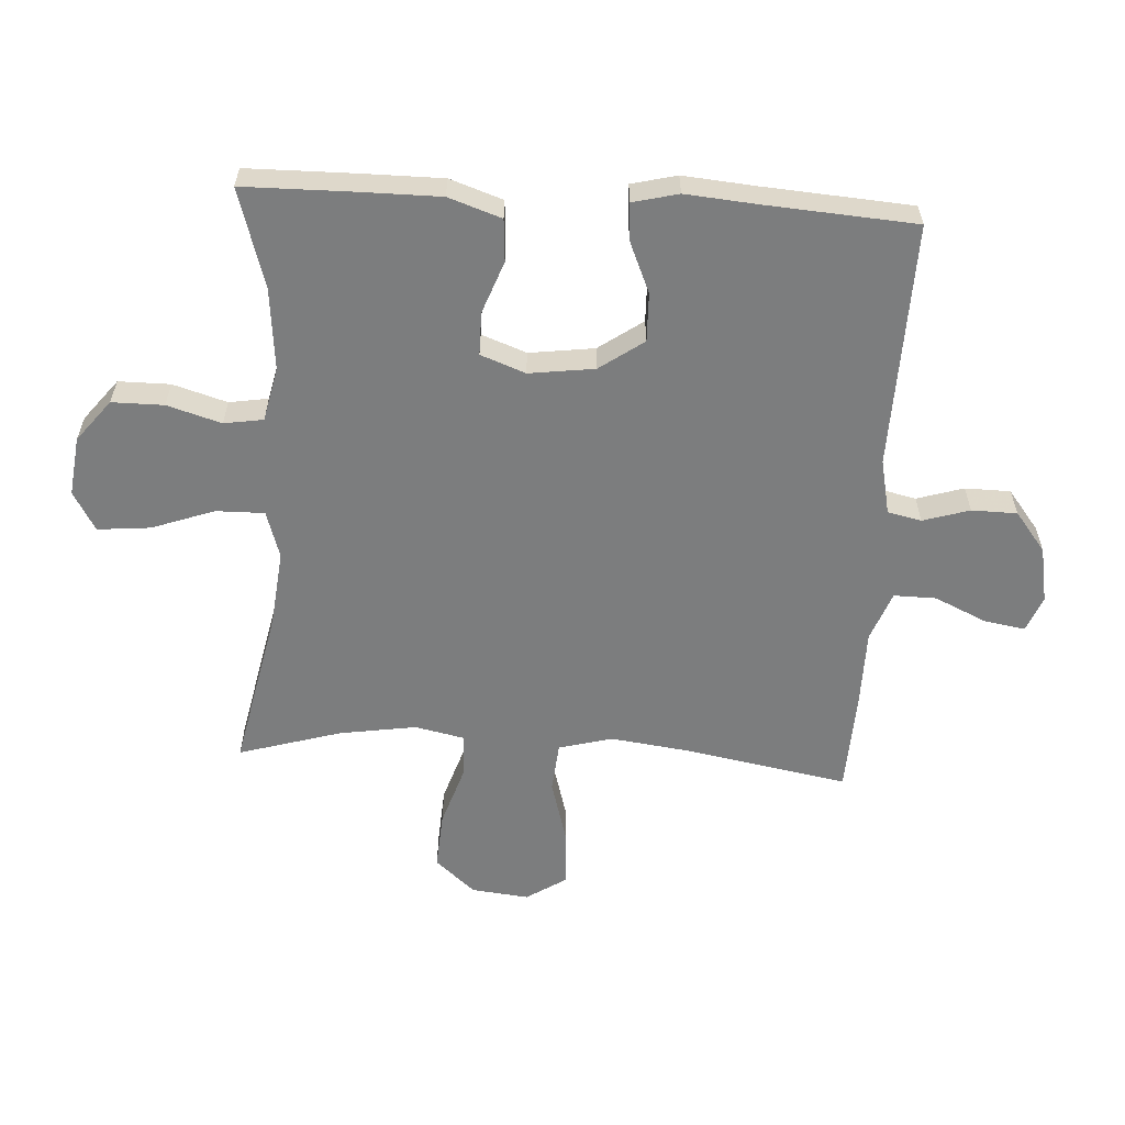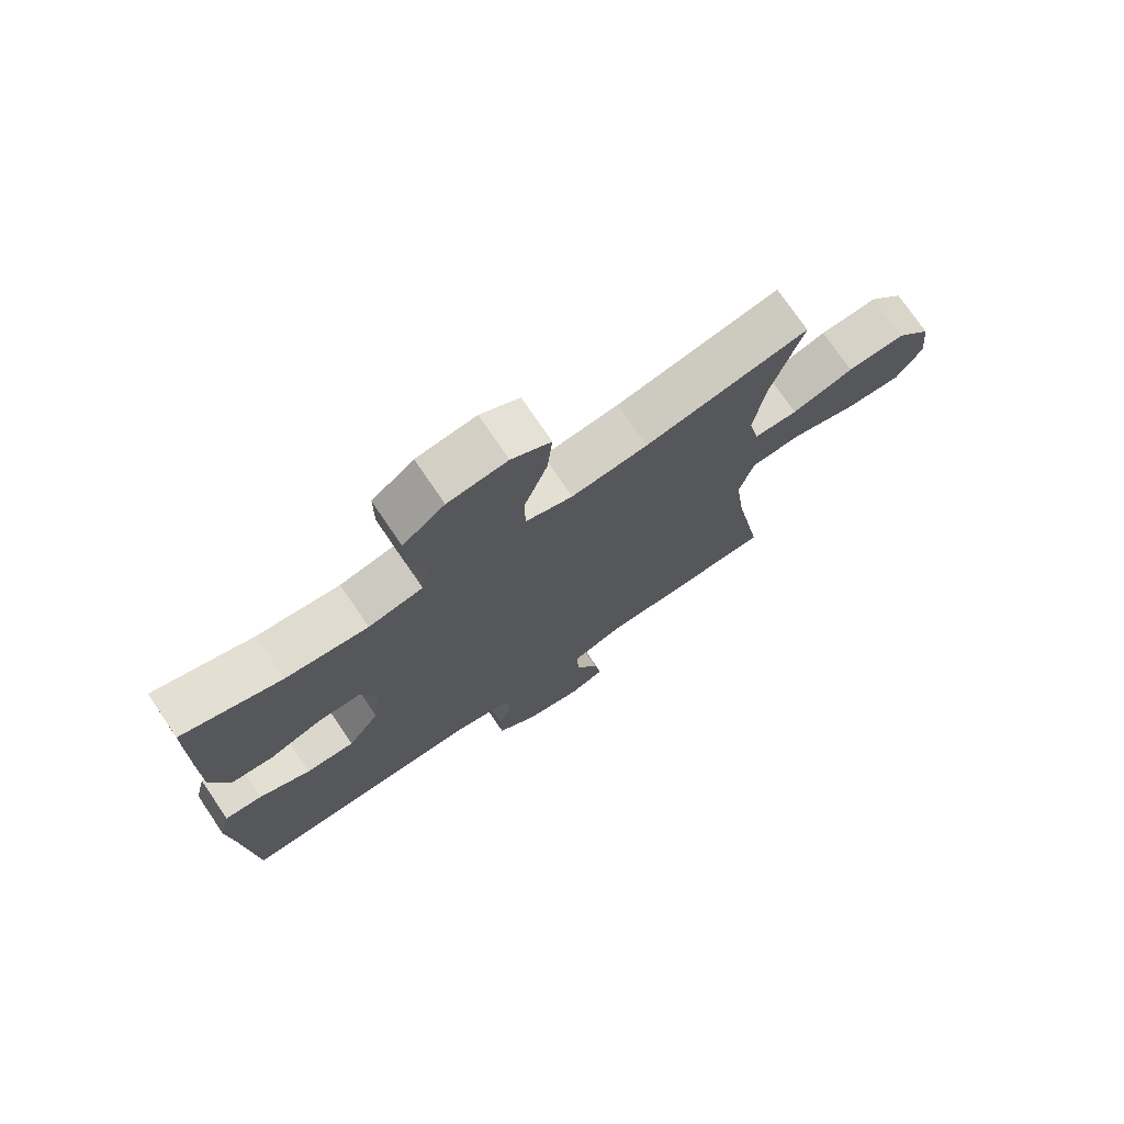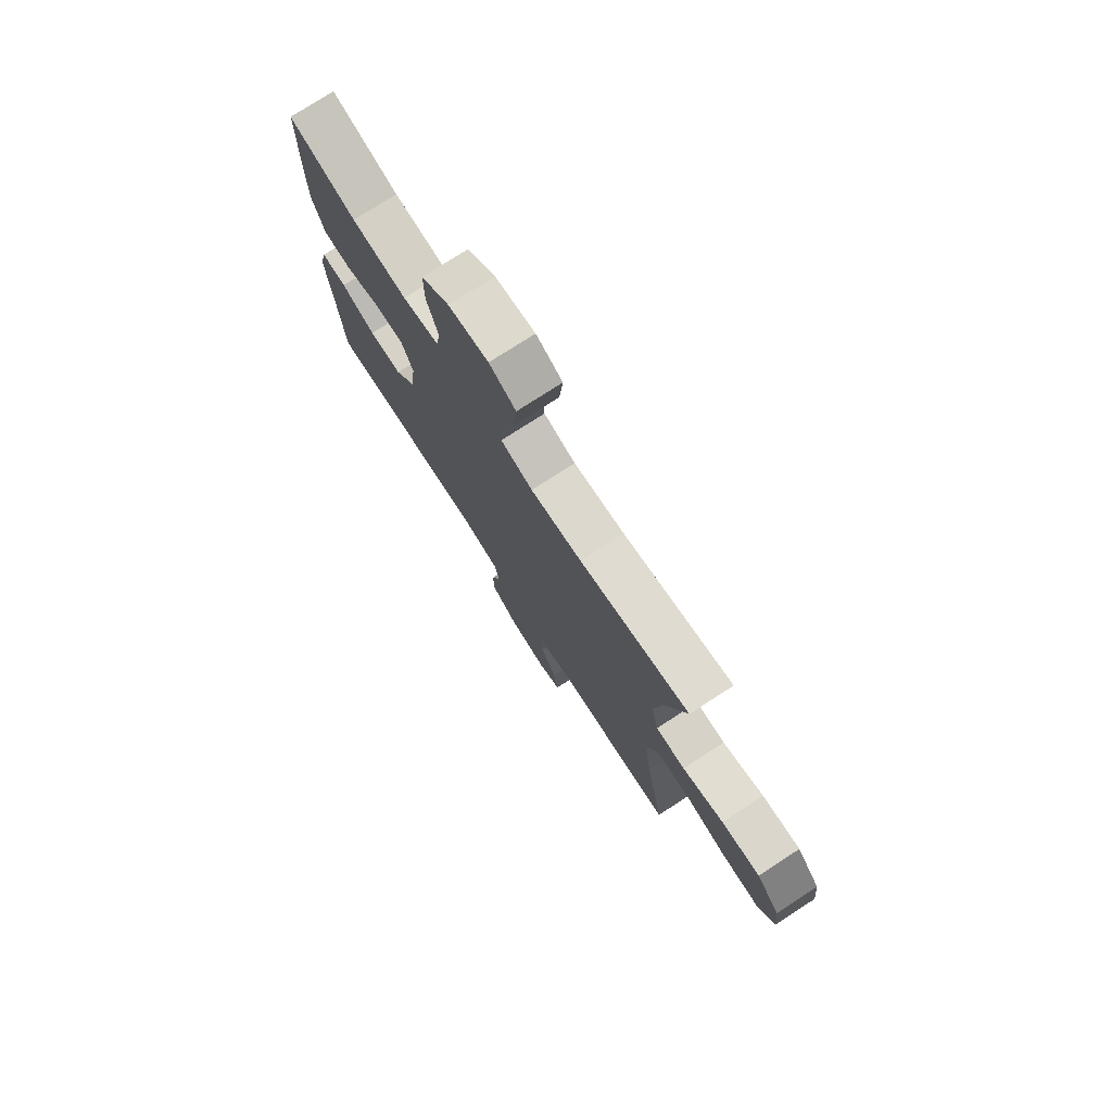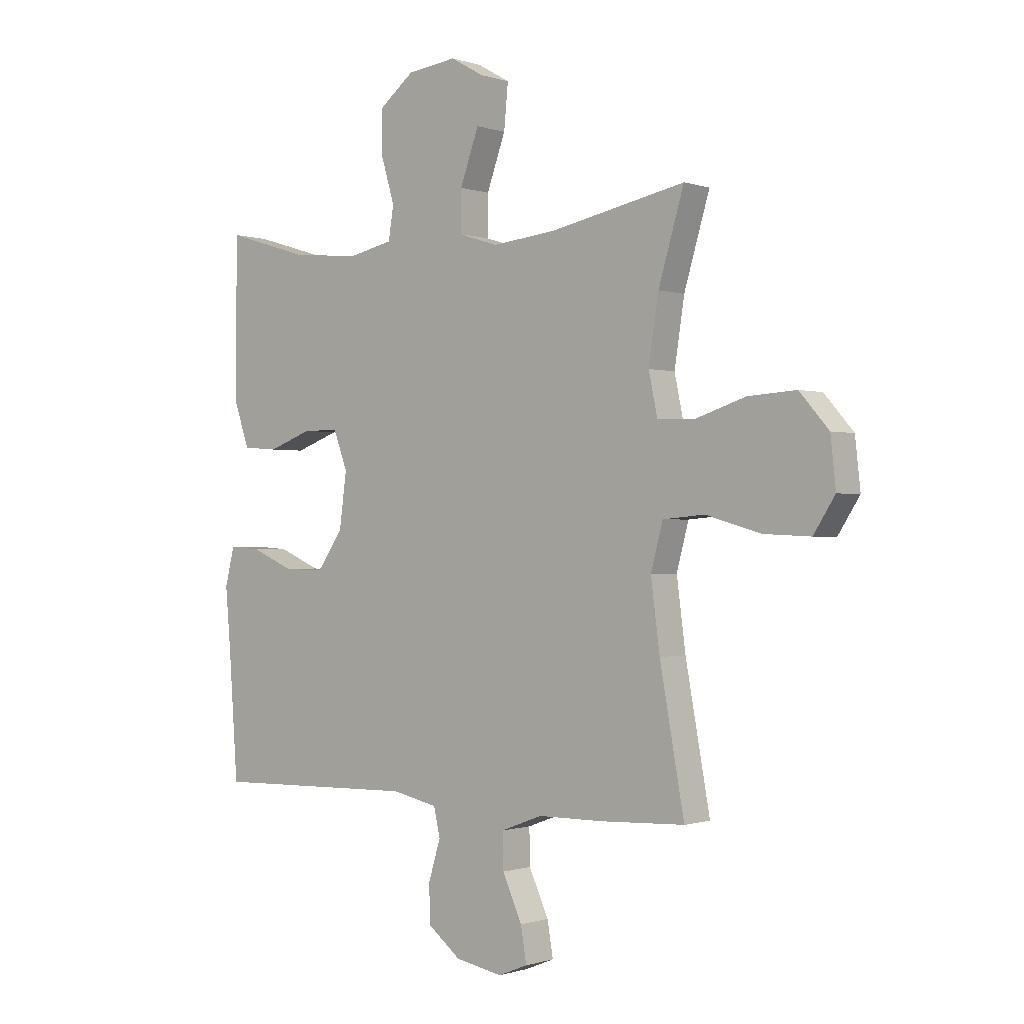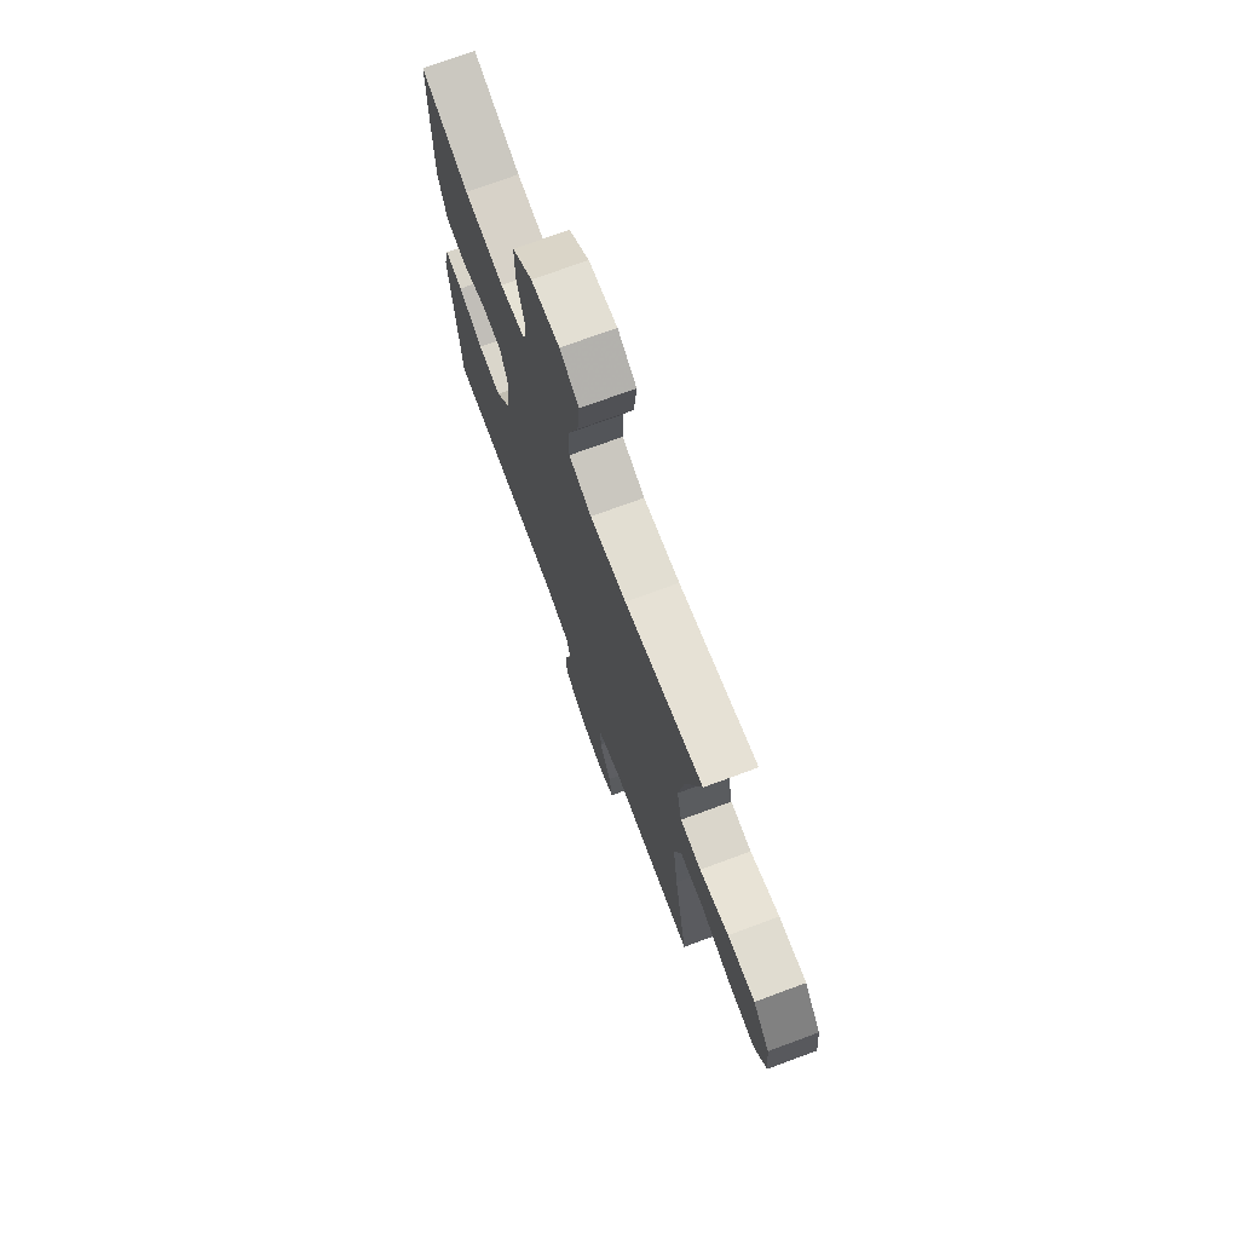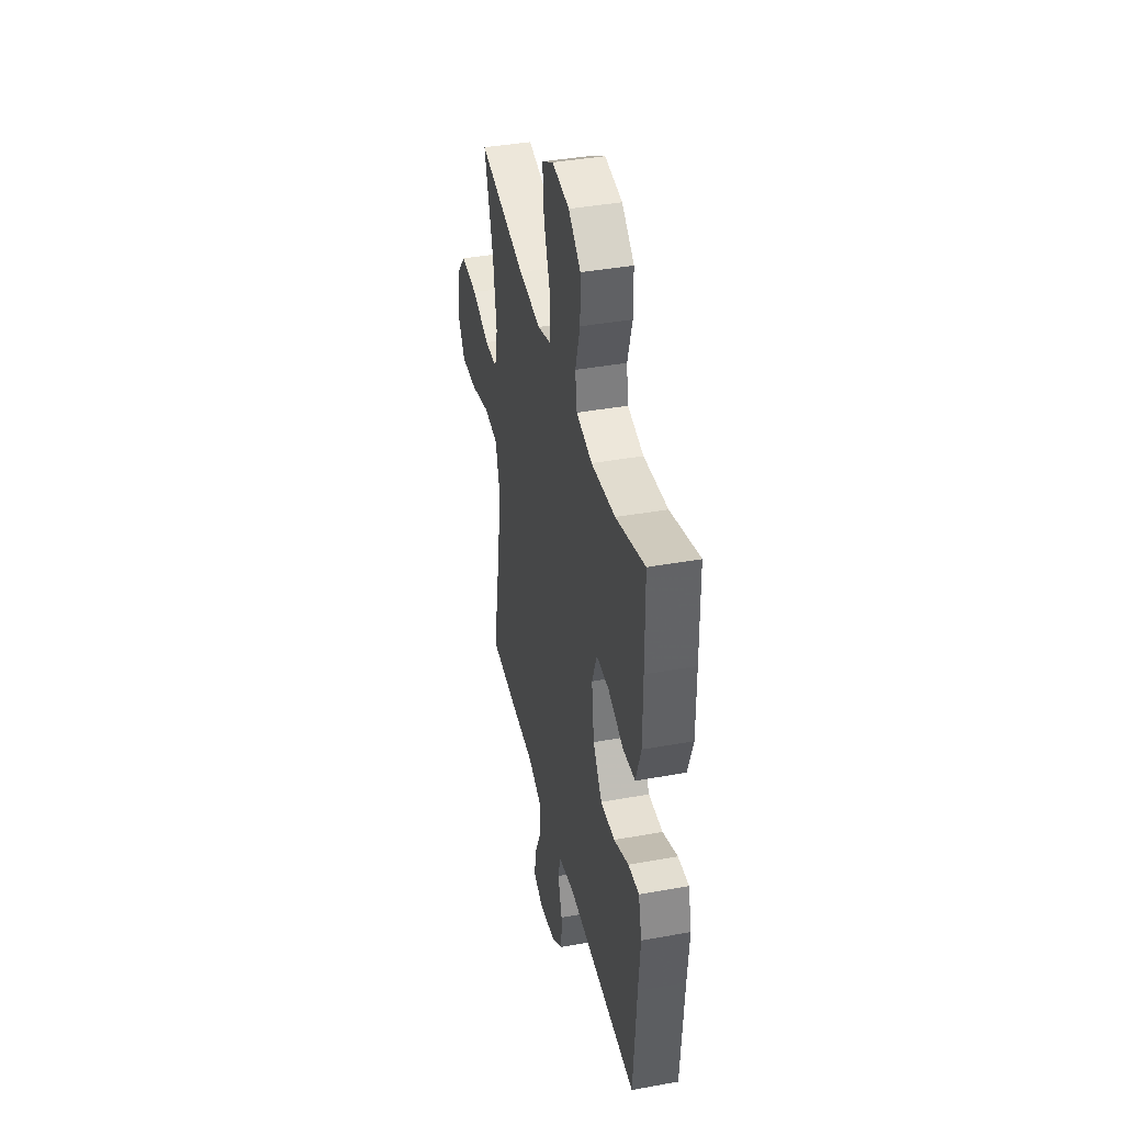
<metadata>
{"format":"obj","ext":"obj","renderer":"f3d","projection":"perspective","resolution":1024,"background":"white","views":[{"elev":-59.0,"azim":86.6,"up":"+Y"},{"elev":74.3,"azim":145.9,"up":"+Z"},{"elev":76.6,"azim":-122.9,"up":"+Z"},{"elev":-0.6,"azim":-140.5,"up":"+Z"},{"elev":72.7,"azim":-110.3,"up":"+Z"},{"elev":40.1,"azim":77.4,"up":"+Z"}]}
</metadata>
<code>
v -0.5 0.07 0.5
v -0.239 0.07 0.446
v -0.117 0.07 0.433
v -0.041 0.07 0.457
v -0.042 0.07 0.535
v -0.078 0.07 0.635
v -0.086 0.07 0.72
v -0.023 0.07 0.756
v 0.072 0.07 0.744
v 0.139 0.07 0.691
v 0.139 0.07 0.608
v 0.113 0.07 0.521
v 0.123 0.07 0.458
v 0.21 0.07 0.439
v 0.341 0.07 0.452
v 0.5 0.07 0.5
v 0.502 0.07 0.326
v 0.502 0.07 0.195
v 0.473 0.07 0.11
v 0.405 0.07 0.105
v 0.321 0.07 0.136
v 0.252 0.07 0.136
v 0.225 0.07 0.064
v 0.239 0.07 -0.041
v 0.289 0.07 -0.112
v 0.367 0.07 -0.11
v 0.449 0.07 -0.075
v 0.509 0.07 -0.071
v 0.527 0.07 -0.144
v 0.517 0.07 -0.26
v 0.5 0.07 -0.5
v 0.106 0.07 -0.49
v 0.018 0.07 -0.509
v 0.006 0.07 -0.563
v 0.029 0.07 -0.638
v 0.028 0.07 -0.711
v -0.036 0.07 -0.761
v -0.126 0.07 -0.778
v -0.183 0.07 -0.755
v -0.172 0.07 -0.689
v -0.134 0.07 -0.606
v -0.133 0.07 -0.538
v -0.213 0.07 -0.508
v -0.338 0.07 -0.507
v -0.5 0.07 -0.5
v -0.453 0.07 -0.241
v -0.436 0.07 -0.111
v -0.459 0.07 -0.025
v -0.539 0.07 -0.018
v -0.644 0.07 -0.048
v -0.734 0.07 -0.052
v -0.775 0.07 0.012
v -0.765 0.07 0.104
v -0.709 0.07 0.168
v -0.617 0.07 0.162
v -0.519 0.07 0.13
v -0.449 0.07 0.132
v -0.432 0.07 0.212
v -0.451 0.07 0.335
v -0.5 0 0.5
v -0.239 0 0.446
v -0.117 0 0.433
v -0.041 0 0.457
v -0.042 0 0.535
v -0.078 0 0.635
v -0.086 0 0.72
v -0.023 0 0.756
v 0.072 0 0.744
v 0.139 0 0.691
v 0.139 0 0.608
v 0.113 0 0.521
v 0.123 0 0.458
v 0.21 0 0.439
v 0.341 0 0.452
v 0.5 0 0.5
v 0.502 0 0.326
v 0.502 0 0.195
v 0.473 0 0.11
v 0.405 0 0.105
v 0.321 0 0.136
v 0.252 0 0.136
v 0.225 0 0.064
v 0.239 0 -0.041
v 0.289 0 -0.112
v 0.367 0 -0.11
v 0.449 0 -0.075
v 0.509 0 -0.071
v 0.527 0 -0.144
v 0.517 0 -0.26
v 0.5 0 -0.5
v 0.106 0 -0.49
v 0.018 0 -0.509
v 0.006 0 -0.563
v 0.029 0 -0.638
v 0.028 0 -0.711
v -0.036 0 -0.761
v -0.126 0 -0.778
v -0.183 0 -0.755
v -0.172 0 -0.689
v -0.134 0 -0.606
v -0.133 0 -0.538
v -0.213 0 -0.508
v -0.338 0 -0.507
v -0.5 0 -0.5
v -0.453 0 -0.241
v -0.436 0 -0.111
v -0.459 0 -0.025
v -0.539 0 -0.018
v -0.644 0 -0.048
v -0.734 0 -0.052
v -0.775 0 0.012
v -0.765 0 0.104
v -0.709 0 0.168
v -0.617 0 0.162
v -0.519 0 0.13
v -0.449 0 0.132
v -0.432 0 0.212
v -0.451 0 0.335
f 53 54 55 56
f 53 56 57
f 52 53 57
f 49 50 51 52
f 48 49 52 57
f 47 48 57 58
f 43 44 45 46
f 42 43 46 47
f 38 39 40 41
f 38 41 42
f 37 38 42
f 34 35 36 37
f 34 37 42
f 33 34 42 47
f 30 31 32
f 26 27 28 29
f 25 26 29 30
f 18 19 20 21
f 18 21 22
f 15 16 17 18
f 14 15 18 22
f 13 14 22 23
f 9 10 11 12
f 9 12 13
f 8 9 13
f 5 6 7 8
f 4 5 8 13
f 3 4 13 23
f 59 1 2
f 58 59 2 3
f 25 30 32 33
f 24 25 33 47
f 24 47 58
f 3 23 24 58
f 115 114 113 112
f 116 115 112
f 116 112 111
f 111 110 109 108
f 116 111 108 107
f 117 116 107 106
f 105 104 103 102
f 106 105 102 101
f 100 99 98 97
f 101 100 97
f 101 97 96
f 96 95 94 93
f 101 96 93
f 106 101 93 92
f 91 90 89
f 88 87 86 85
f 89 88 85 84
f 80 79 78 77
f 81 80 77
f 77 76 75 74
f 81 77 74 73
f 82 81 73 72
f 71 70 69 68
f 72 71 68
f 72 68 67
f 67 66 65 64
f 72 67 64 63
f 82 72 63 62
f 61 60 118
f 62 61 118 117
f 92 91 89 84
f 106 92 84 83
f 117 106 83
f 117 83 82 62
f 1 60 61 2
f 2 61 62 3
f 3 62 63 4
f 4 63 64 5
f 5 64 65 6
f 6 65 66 7
f 7 66 67 8
f 8 67 68 9
f 9 68 69 10
f 10 69 70 11
f 11 70 71 12
f 12 71 72 13
f 13 72 73 14
f 14 73 74 15
f 15 74 75 16
f 16 75 76 17
f 17 76 77 18
f 18 77 78 19
f 19 78 79 20
f 20 79 80 21
f 21 80 81 22
f 22 81 82 23
f 23 82 83 24
f 24 83 84 25
f 25 84 85 26
f 26 85 86 27
f 27 86 87 28
f 28 87 88 29
f 29 88 89 30
f 30 89 90 31
f 31 90 91 32
f 32 91 92 33
f 33 92 93 34
f 34 93 94 35
f 35 94 95 36
f 36 95 96 37
f 37 96 97 38
f 38 97 98 39
f 39 98 99 40
f 40 99 100 41
f 41 100 101 42
f 42 101 102 43
f 43 102 103 44
f 44 103 104 45
f 45 104 105 46
f 46 105 106 47
f 47 106 107 48
f 48 107 108 49
f 49 108 109 50
f 50 109 110 51
f 51 110 111 52
f 52 111 112 53
f 53 112 113 54
f 54 113 114 55
f 55 114 115 56
f 56 115 116 57
f 57 116 117 58
f 58 117 118 59
f 59 118 60 1

</code>
